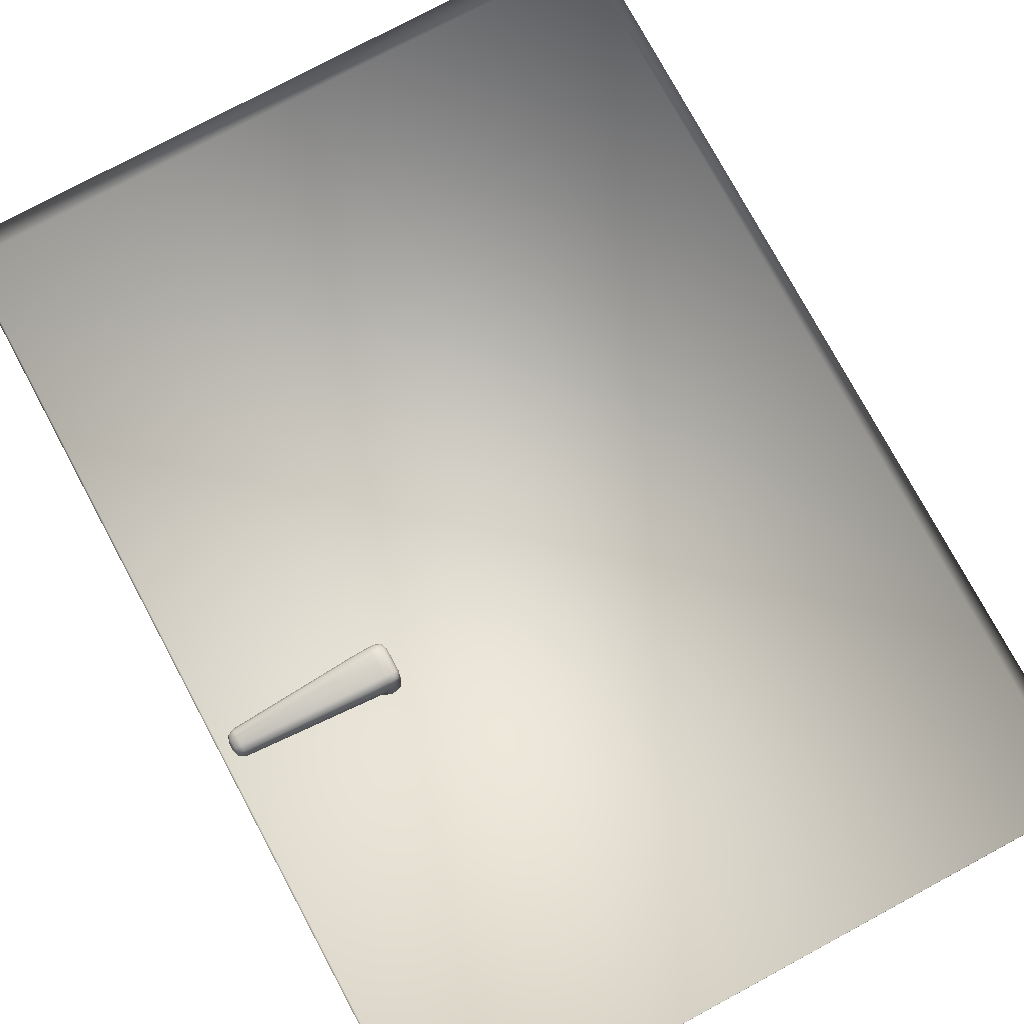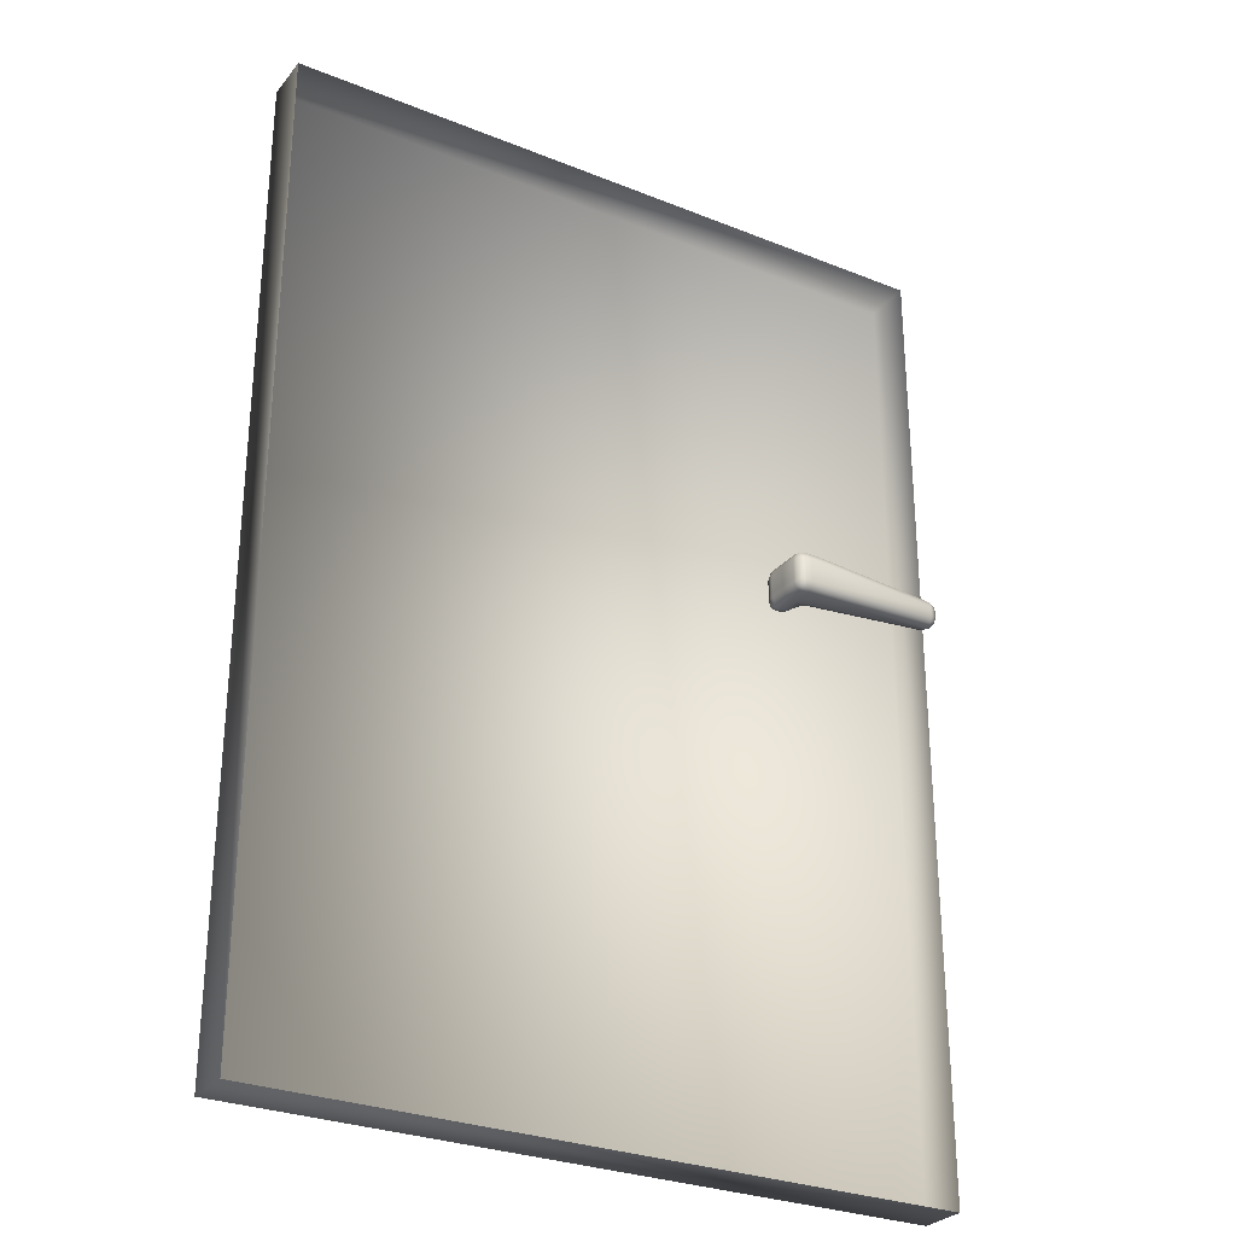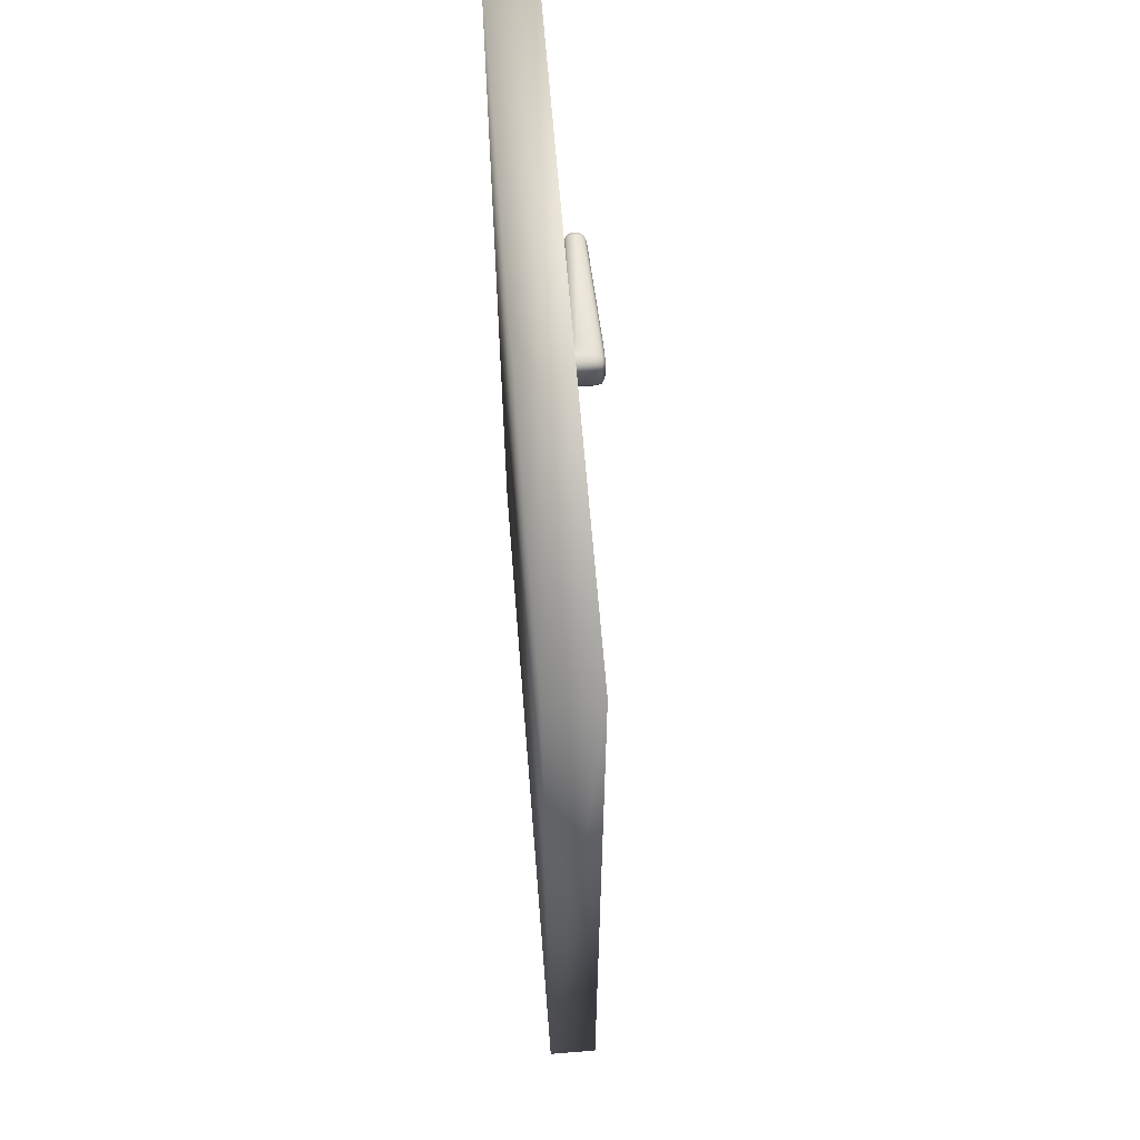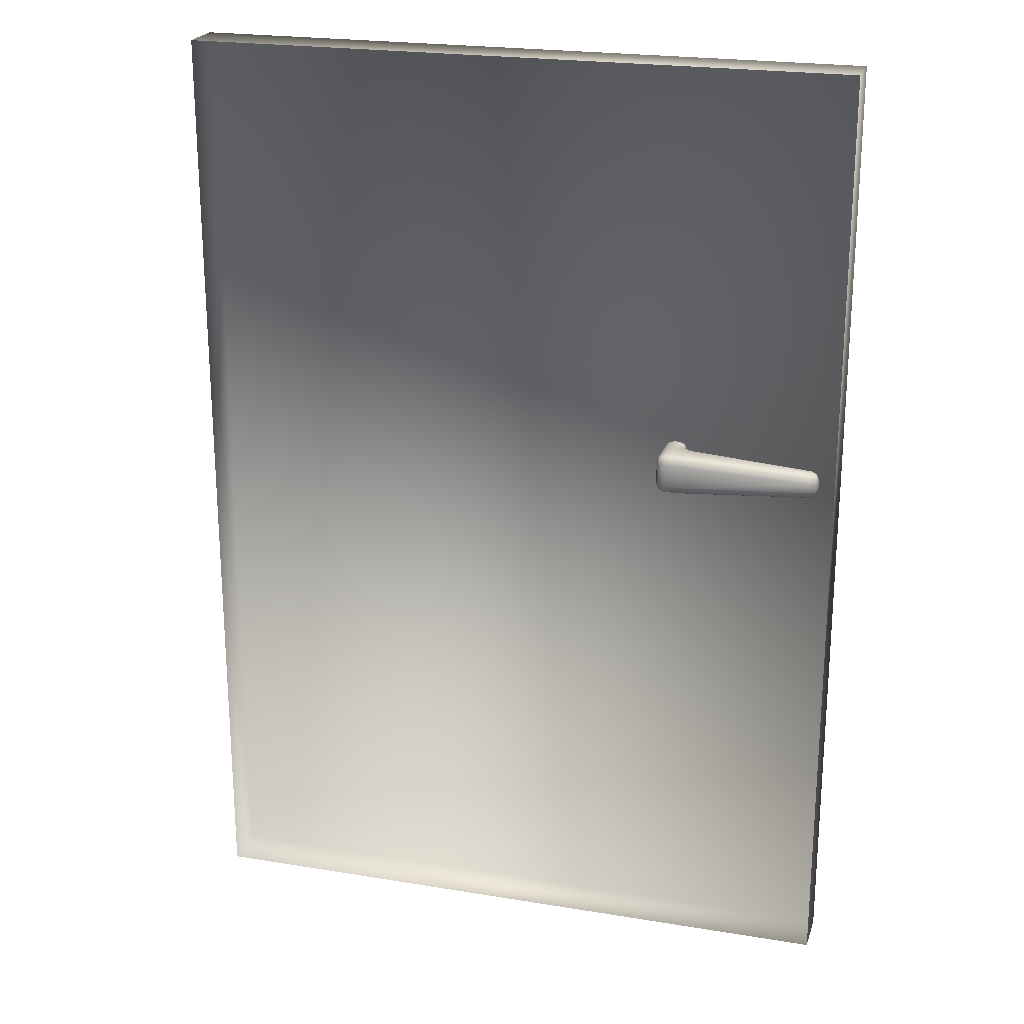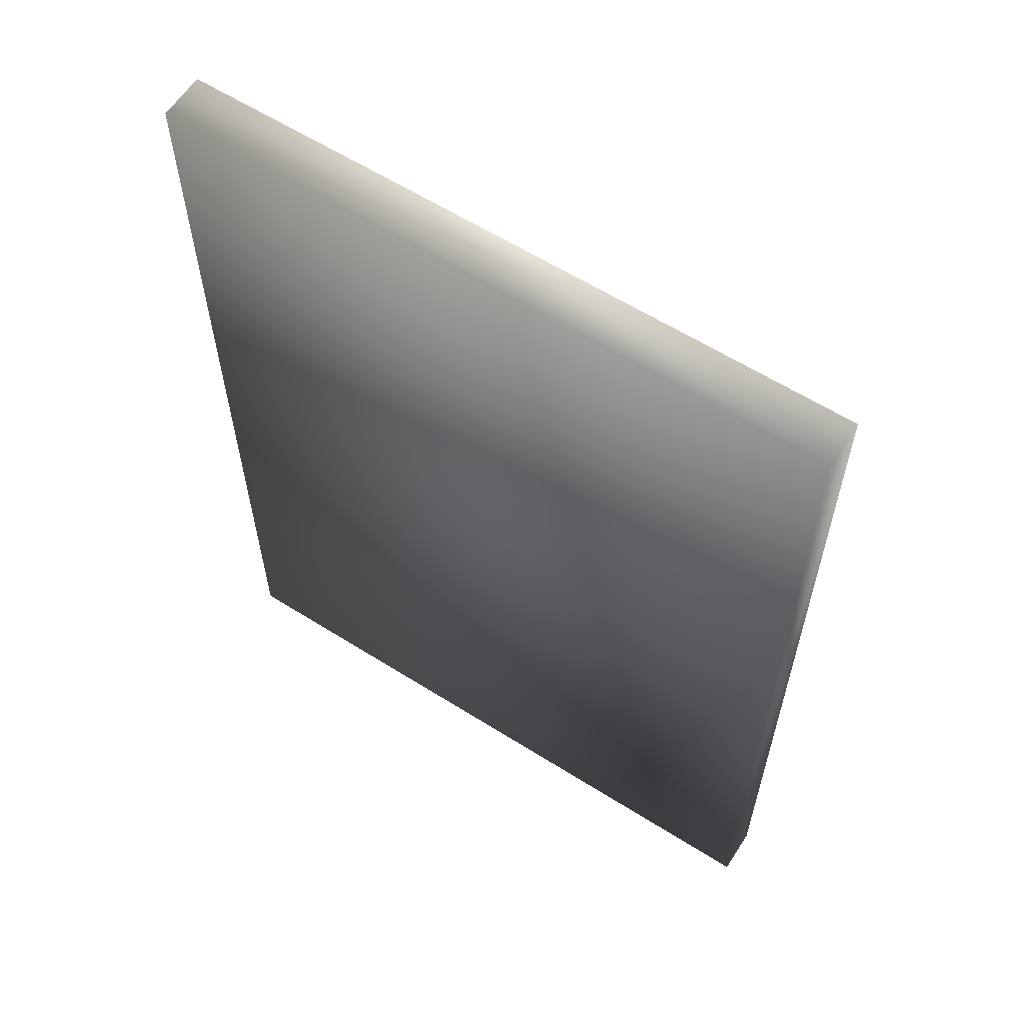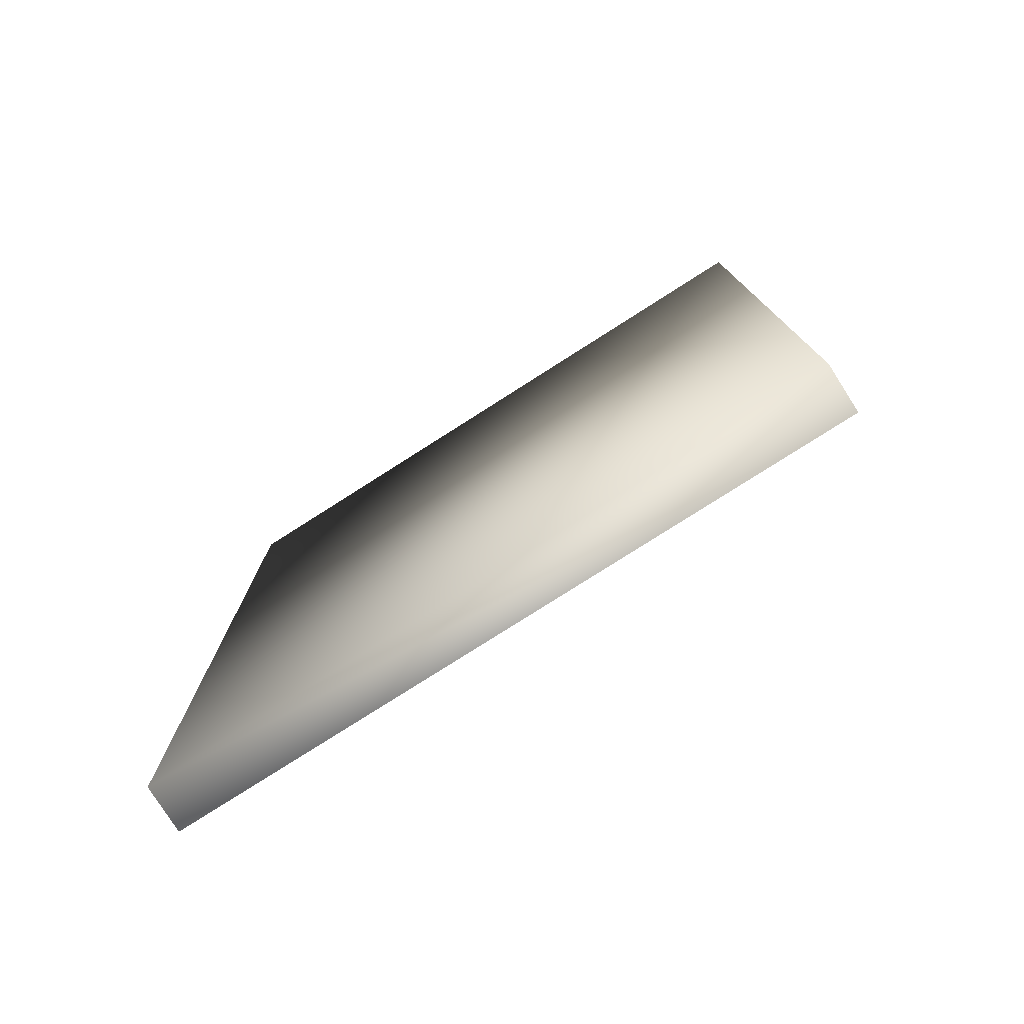
<metadata>
{"format":"obj","ext":"obj","renderer":"f3d","projection":"perspective","resolution":1024,"background":"white","views":[{"elev":76.6,"azim":151.7,"up":"+Z"},{"elev":-28.8,"azim":-31.0,"up":"+Y"},{"elev":63.9,"azim":-94.6,"up":"+Y"},{"elev":22.4,"azim":15.9,"up":"+Y"},{"elev":61.0,"azim":-147.3,"up":"+Y"},{"elev":-78.4,"azim":-147.5,"up":"+Y"}]}
</metadata>
<code>
o knob_Cube.010
v -3.747 4.035 -3.916
v -3.747 6.146 -3.916
v -3.747 4.035 -4.021
v -3.747 6.146 -4.021
v -2.256 4.035 -3.916
v -2.256 6.146 -3.916
v -2.256 4.035 -4.021
v -2.256 6.146 -4.021
v -2.623 5.216 -3.83
v -2.623 5.236 -3.81
v -2.643 5.236 -3.83
v -2.623 5.222 -3.816
v -2.634 5.224 -3.818
v -2.637 5.236 -3.816
v -2.637 5.222 -3.83
v -2.623 5.286 -3.81
v -2.623 5.306 -3.83
v -2.643 5.286 -3.83
v -2.623 5.3 -3.816
v -2.634 5.298 -3.818
v -2.637 5.3 -3.83
v -2.637 5.286 -3.816
v -2.623 5.216 -3.867
v -2.643 5.236 -3.867
v -2.643 5.236 -3.907
v -2.623 5.216 -3.907
v -2.637 5.222 -3.867
v -2.637 5.222 -3.887
v -2.643 5.236 -3.887
v -2.637 5.222 -3.907
v -2.623 5.216 -3.887
v -2.623 5.306 -3.867
v -2.623 5.306 -3.907
v -2.643 5.286 -3.907
v -2.643 5.286 -3.867
v -2.623 5.306 -3.887
v -2.637 5.3 -3.887
v -2.637 5.3 -3.907
v -2.643 5.286 -3.887
v -2.637 5.3 -3.867
v -2.303 5.232 -3.843
v -2.283 5.253 -3.844
v -2.303 5.252 -3.824
v -2.289 5.238 -3.844
v -2.291 5.241 -3.832
v -2.289 5.252 -3.83
v -2.303 5.237 -3.829
v -2.303 5.29 -3.843
v -2.303 5.27 -3.824
v -2.283 5.269 -3.844
v -2.303 5.284 -3.829
v -2.291 5.281 -3.832
v -2.289 5.27 -3.83
v -2.289 5.284 -3.844
v -2.303 5.252 -3.874
v -2.283 5.253 -3.853
v -2.303 5.232 -3.854
v -2.289 5.252 -3.867
v -2.291 5.241 -3.865
v -2.289 5.238 -3.853
v -2.303 5.237 -3.868
v -2.303 5.29 -3.854
v -2.283 5.269 -3.853
v -2.303 5.27 -3.874
v -2.289 5.284 -3.853
v -2.291 5.281 -3.865
v -2.289 5.27 -3.867
v -2.303 5.284 -3.868
v -2.611 5.216 -3.907
v -2.591 5.236 -3.907
v -2.571 5.237 -3.886
v -2.571 5.217 -3.867
v -2.611 5.216 -3.867
v -2.597 5.222 -3.907
v -2.591 5.22 -3.887
v -2.585 5.236 -3.893
v -2.571 5.223 -3.881
v -2.591 5.216 -3.867
v -2.611 5.216 -3.887
v -2.571 5.285 -3.886
v -2.591 5.286 -3.907
v -2.611 5.306 -3.907
v -2.611 5.306 -3.867
v -2.571 5.305 -3.867
v -2.585 5.286 -3.893
v -2.591 5.302 -3.887
v -2.597 5.3 -3.907
v -2.611 5.306 -3.887
v -2.591 5.306 -3.867
v -2.571 5.299 -3.881
v -2.571 5.237 -3.811
v -2.611 5.236 -3.81
v -2.611 5.216 -3.83
v -2.571 5.217 -3.831
v -2.591 5.236 -3.81
v -2.591 5.222 -3.816
v -2.611 5.222 -3.816
v -2.591 5.216 -3.83
v -2.571 5.223 -3.817
v -2.611 5.286 -3.81
v -2.571 5.285 -3.811
v -2.571 5.305 -3.831
v -2.611 5.306 -3.83
v -2.591 5.286 -3.81
v -2.591 5.3 -3.816
v -2.571 5.299 -3.817
v -2.591 5.306 -3.83
v -2.611 5.3 -3.816
v -2.643 5.286 -3.914
v -2.623 5.306 -3.914
v -2.623 5.286 -3.934
v -2.637 5.3 -3.914
v -2.634 5.298 -3.926
v -2.623 5.3 -3.928
v -2.637 5.286 -3.928
v -2.643 5.236 -3.914
v -2.623 5.236 -3.934
v -2.623 5.216 -3.914
v -2.637 5.236 -3.928
v -2.634 5.224 -3.926
v -2.623 5.222 -3.928
v -2.637 5.222 -3.914
v -2.611 5.216 -3.914
v -2.611 5.236 -3.934
v -2.591 5.236 -3.914
v -2.611 5.222 -3.928
v -2.599 5.224 -3.926
v -2.597 5.236 -3.928
v -2.597 5.222 -3.914
v -2.611 5.306 -3.914
v -2.591 5.286 -3.914
v -2.611 5.286 -3.934
v -2.597 5.3 -3.914
v -2.599 5.298 -3.926
v -2.597 5.286 -3.928
v -2.611 5.3 -3.928
f 2 3 1
f 4 7 3
f 8 5 7
f 7 1 3
f 4 6 8
f 100 10 92
f 70 131 81
f 49 91 43
f 32 103 83
f 63 42 56
f 34 116 25
f 80 55 71
f 18 24 11
f 84 48 62
f 26 123 69
f 111 124 117
f 82 110 33
f 57 94 72
f 9 13 15
f 10 13 12
f 11 13 14
f 16 20 22
f 17 20 19
f 18 20 21
f 27 31 23
f 24 28 27
f 30 29 25
f 31 30 26
f 36 40 32
f 33 37 36
f 39 38 34
f 40 39 35
f 41 45 47
f 42 45 44
f 43 45 46
f 48 52 54
f 49 52 51
f 50 52 53
f 55 59 61
f 56 59 58
f 57 59 60
f 62 66 68
f 63 66 65
f 64 66 67
f 74 79 69
f 76 74 70
f 77 76 71
f 78 77 72
f 73 75 78
f 85 90 80
f 87 85 81
f 88 87 82
f 83 86 88
f 90 89 84
f 95 99 91
f 92 96 95
f 93 96 97
f 94 96 98
f 100 105 108
f 106 104 101
f 102 105 106
f 103 105 107
f 109 113 115
f 110 113 112
f 111 113 114
f 116 120 122
f 117 120 119
f 118 120 121
f 123 127 129
f 124 127 126
f 125 127 128
f 130 134 136
f 131 134 133
f 132 134 135
f 9 27 23
f 15 24 27
f 16 14 10
f 22 11 14
f 17 40 21
f 21 35 18
f 25 39 34
f 39 24 35
f 23 79 73
f 31 69 79
f 84 68 90
f 68 80 90
f 56 67 63
f 67 55 64
f 57 44 41
f 60 42 44
f 48 65 62
f 65 50 63
f 43 53 49
f 46 50 53
f 94 47 99
f 47 91 99
f 17 108 103
f 19 100 108
f 72 61 57
f 61 71 55
f 83 36 32
f 88 33 36
f 93 12 9
f 97 10 12
f 102 51 48
f 51 101 49
f 103 89 83
f 107 84 89
f 72 98 78
f 98 73 78
f 92 104 100
f 95 101 104
f 80 76 85
f 76 81 85
f 117 115 111
f 119 109 115
f 123 121 126
f 121 124 126
f 130 114 110
f 114 132 111
f 125 135 131
f 128 132 135
f 110 38 33
f 112 34 38
f 26 122 118
f 122 25 116
f 123 74 69
f 129 70 74
f 82 133 130
f 87 131 133
f 73 9 23
f 2 4 3
f 4 8 7
f 8 6 5
f 7 5 1
f 4 2 6
f 100 16 10
f 70 125 131
f 49 101 91
f 32 17 103
f 63 50 42
f 34 109 116
f 80 64 55
f 18 35 24
f 84 102 48
f 26 118 123
f 111 132 124
f 82 130 110
f 57 41 94
f 9 12 13
f 10 14 13
f 11 15 13
f 16 19 20
f 17 21 20
f 18 22 20
f 27 28 31
f 24 29 28
f 30 28 29
f 31 28 30
f 36 37 40
f 33 38 37
f 39 37 38
f 40 37 39
f 41 44 45
f 42 46 45
f 43 47 45
f 48 51 52
f 49 53 52
f 50 54 52
f 55 58 59
f 56 60 59
f 57 61 59
f 62 65 66
f 63 67 66
f 64 68 66
f 74 75 79
f 76 75 74
f 77 75 76
f 78 75 77
f 73 79 75
f 85 86 90
f 87 86 85
f 88 86 87
f 83 89 86
f 90 86 89
f 95 96 99
f 92 97 96
f 93 98 96
f 94 99 96
f 100 104 105
f 106 105 104
f 102 107 105
f 103 108 105
f 109 112 113
f 110 114 113
f 111 115 113
f 116 119 120
f 117 121 120
f 118 122 120
f 123 126 127
f 124 128 127
f 125 129 127
f 130 133 134
f 131 135 134
f 132 136 134
f 9 15 27
f 15 11 24
f 16 22 14
f 22 18 11
f 17 32 40
f 21 40 35
f 25 29 39
f 39 29 24
f 23 31 79
f 31 26 69
f 84 62 68
f 68 64 80
f 56 58 67
f 67 58 55
f 57 60 44
f 60 56 42
f 48 54 65
f 65 54 50
f 43 46 53
f 46 42 50
f 94 41 47
f 47 43 91
f 17 19 108
f 19 16 100
f 72 77 61
f 61 77 71
f 83 88 36
f 88 82 33
f 93 97 12
f 97 92 10
f 102 106 51
f 51 106 101
f 103 107 89
f 107 102 84
f 72 94 98
f 98 93 73
f 92 95 104
f 95 91 101
f 80 71 76
f 76 70 81
f 117 119 115
f 119 116 109
f 123 118 121
f 121 117 124
f 130 136 114
f 114 136 132
f 125 128 135
f 128 124 132
f 110 112 38
f 112 109 34
f 26 30 122
f 122 30 25
f 123 129 74
f 129 125 70
f 82 87 133
f 87 81 131
f 73 93 9

</code>
